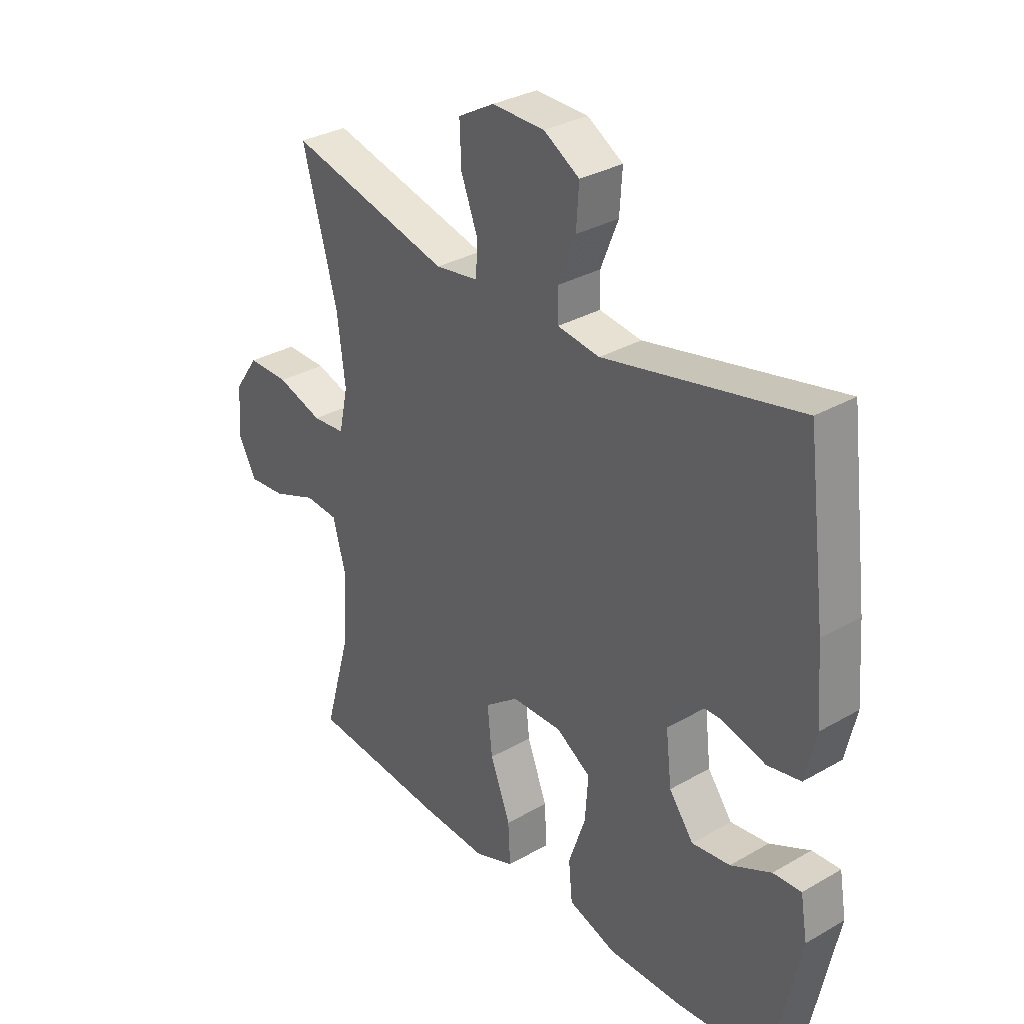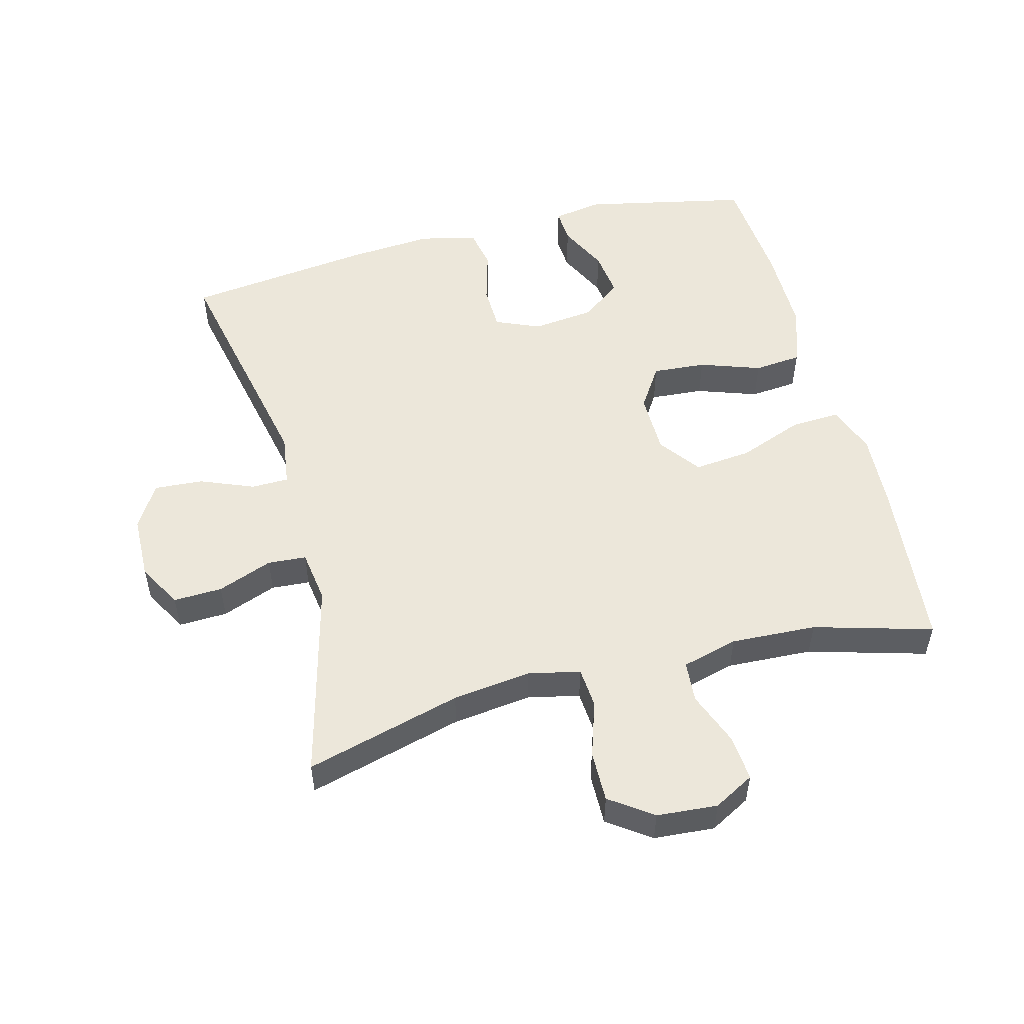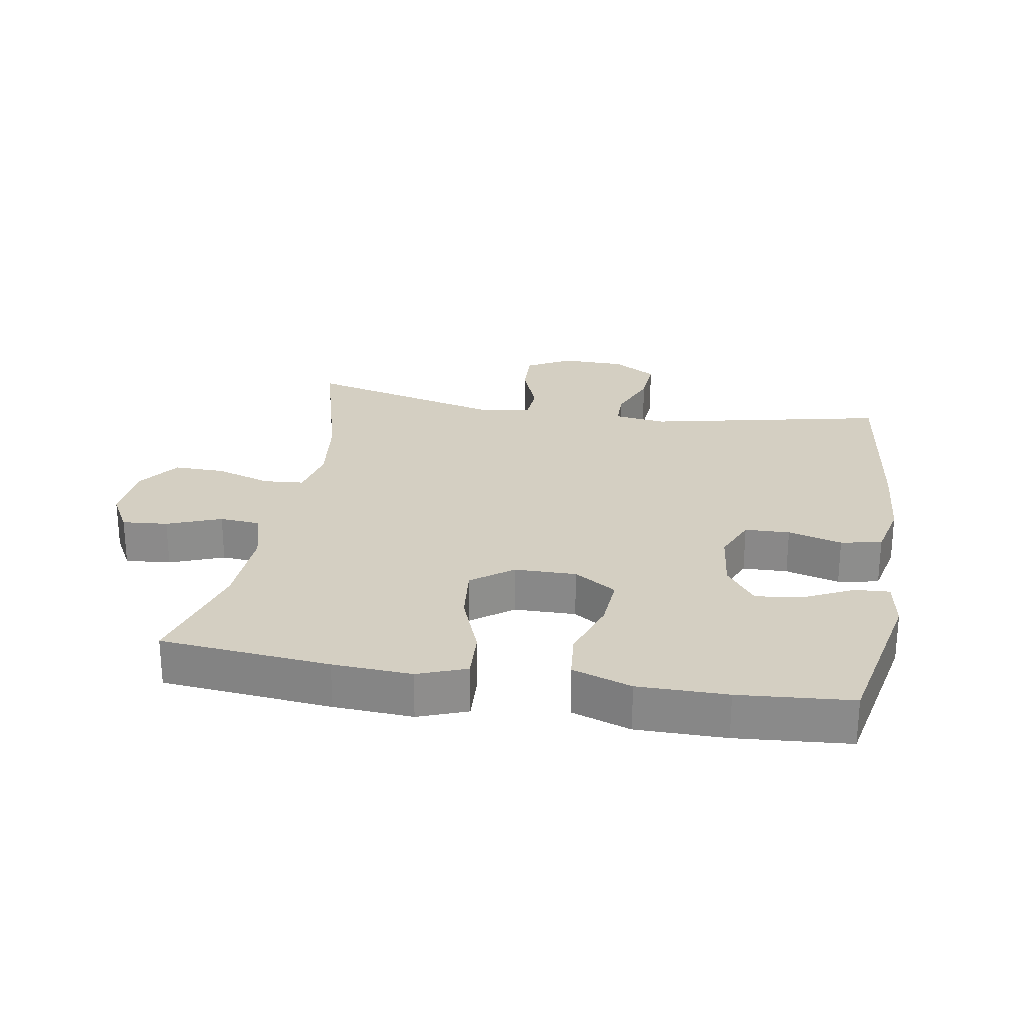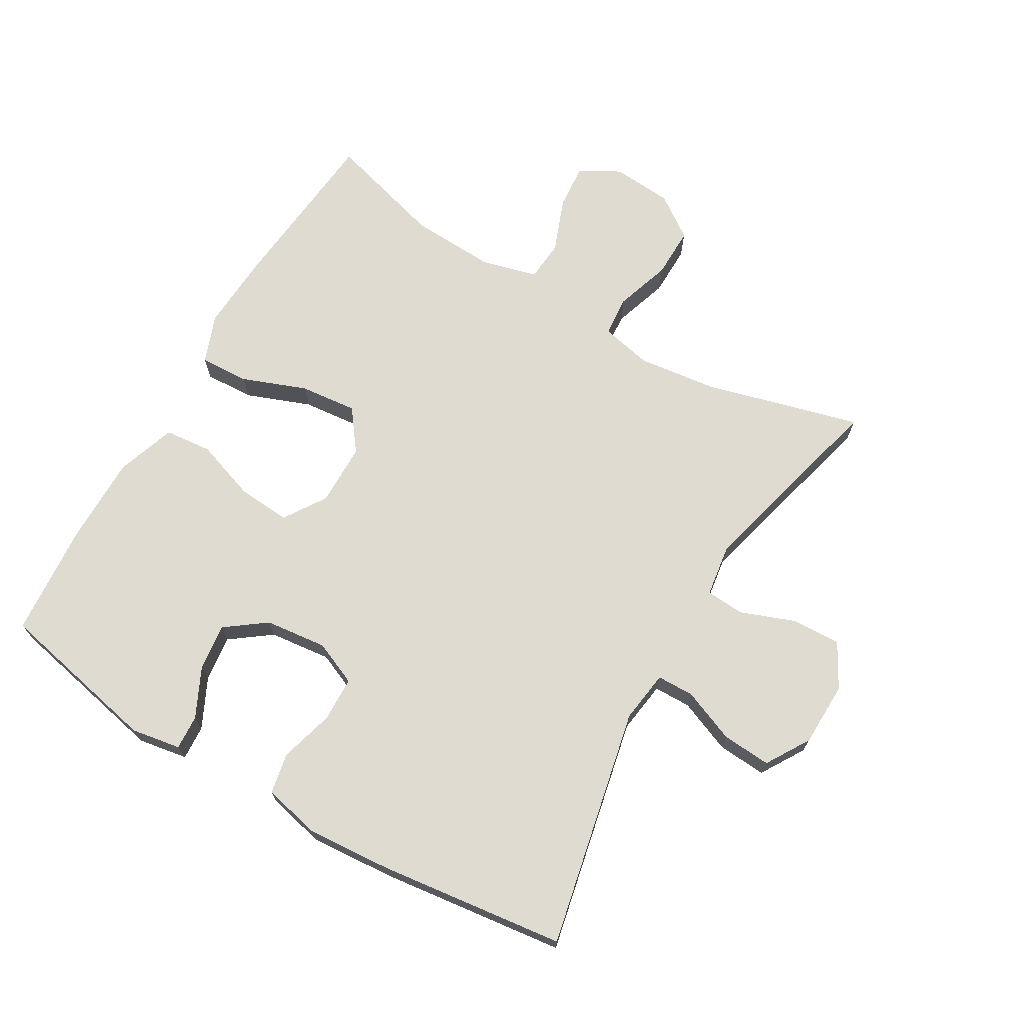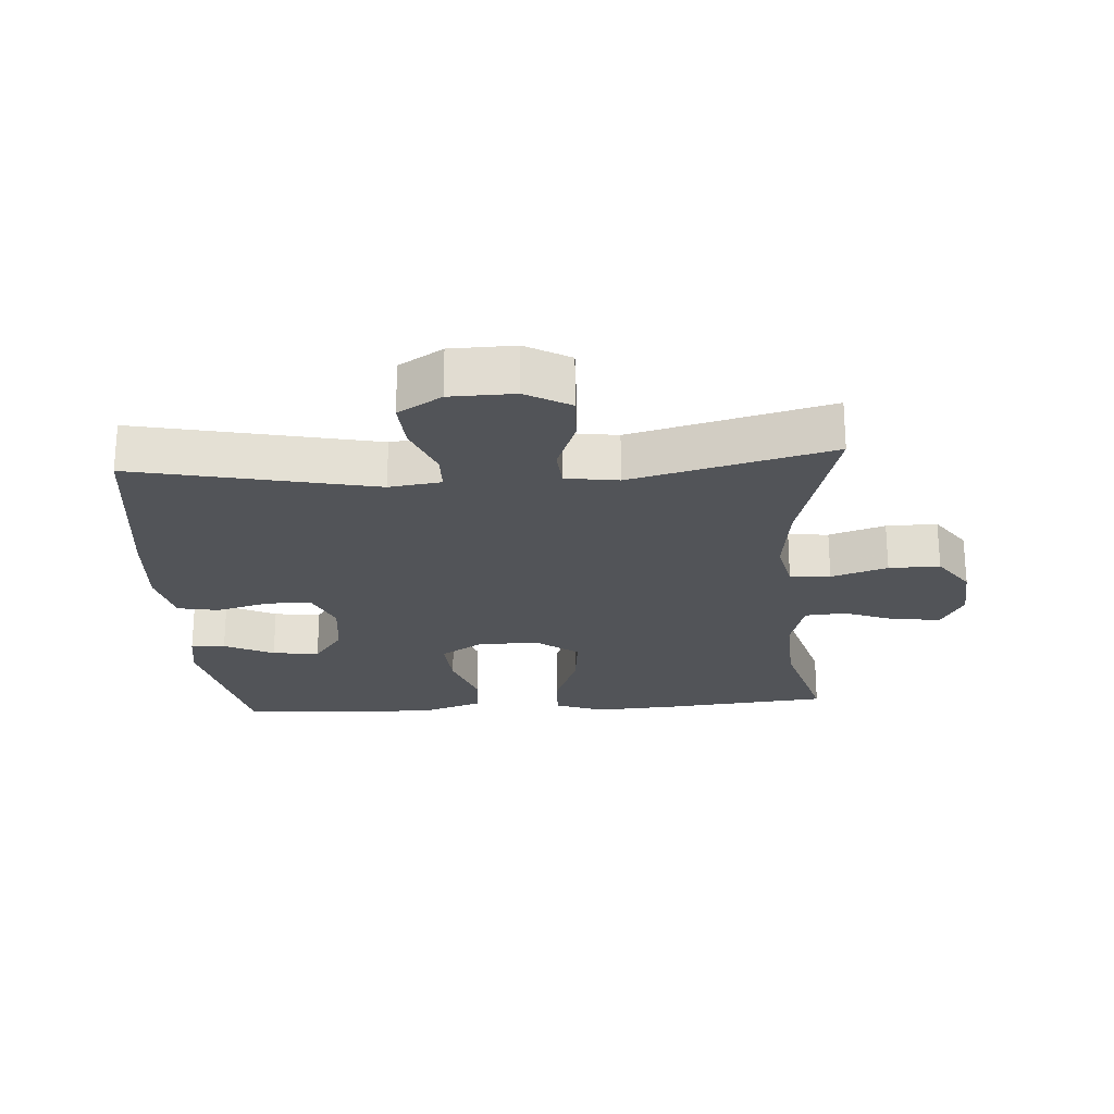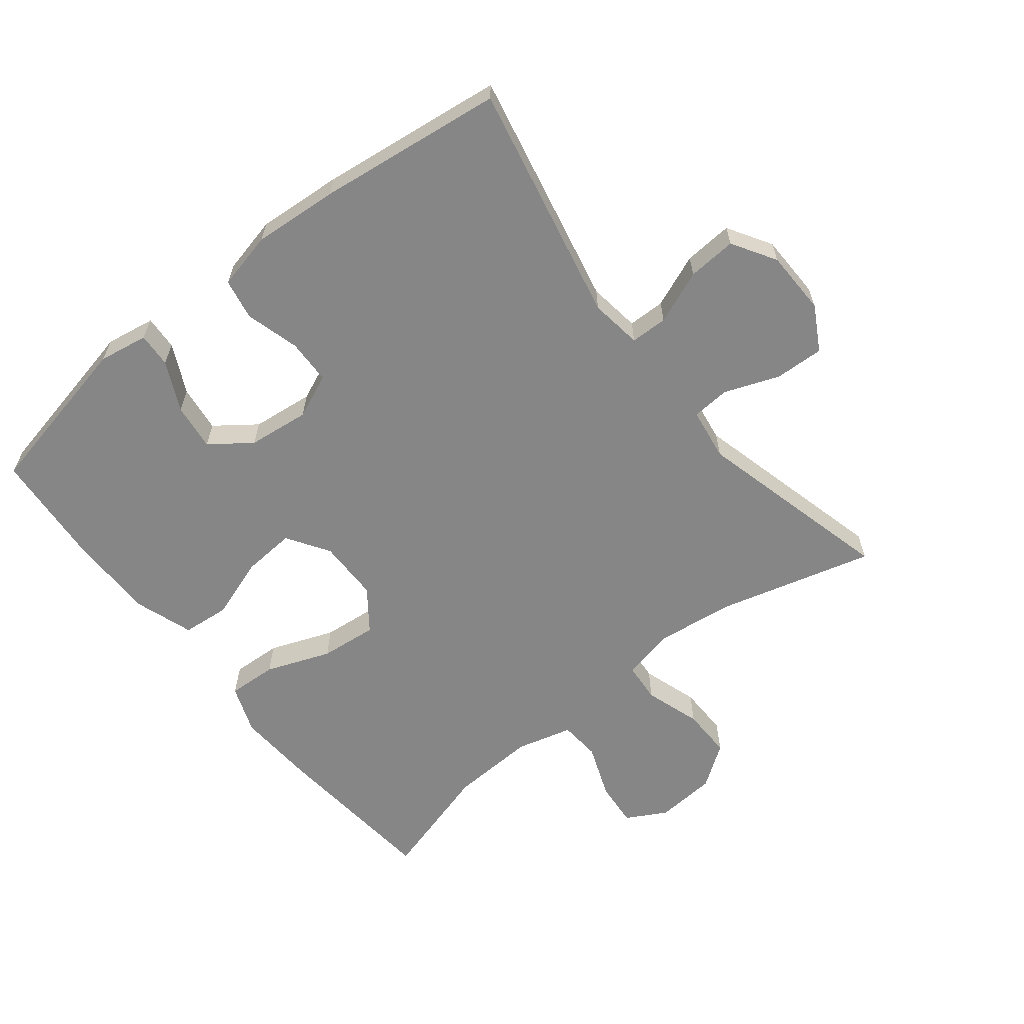
<metadata>
{"format":"obj","ext":"obj","renderer":"f3d","projection":"perspective","resolution":1024,"background":"white","views":[{"elev":31.8,"azim":-129.1,"up":"+Z"},{"elev":52.6,"azim":75.5,"up":"+Y"},{"elev":25.7,"azim":-170.4,"up":"+Y"},{"elev":70.2,"azim":-59.6,"up":"+Y"},{"elev":-23.3,"azim":3.9,"up":"+Y"},{"elev":-62.1,"azim":-51.5,"up":"+Y"}]}
</metadata>
<code>
v -0.5 0.07 -0.5
v -0.553 0.07 -0.247
v -0.54 0.07 -0.171
v -0.487 0.07 -0.174
v -0.411 0.07 -0.211
v -0.339 0.07 -0.22
v -0.293 0.07 -0.158
v -0.282 0.07 -0.063
v -0.311 0.07 0.005
v -0.38 0.07 0.007
v -0.463 0.07 -0.016
v -0.526 0.07 -0.004
v -0.546 0.07 0.084
v -0.536 0.07 0.215
v -0.5 0.07 0.5
v -0.133 0.07 0.422
v -0.053 0.07 0.433
v -0.052 0.07 0.49
v -0.085 0.07 0.572
v -0.09 0.07 0.647
v -0.023 0.07 0.688
v 0.076 0.07 0.69
v 0.144 0.07 0.652
v 0.141 0.07 0.577
v 0.109 0.07 0.493
v 0.113 0.07 0.434
v 0.194 0.07 0.422
v 0.5 0.07 0.5
v 0.435 0.07 0.261
v 0.42 0.07 0.14
v 0.437 0.07 0.061
v 0.499 0.07 0.056
v 0.585 0.07 0.084
v 0.663 0.07 0.085
v 0.709 0.07 0.02
v 0.716 0.07 -0.073
v 0.682 0.07 -0.135
v 0.612 0.07 -0.129
v 0.529 0.07 -0.097
v 0.466 0.07 -0.102
v 0.443 0.07 -0.188
v 0.449 0.07 -0.319
v 0.5 0.07 -0.5
v 0.239 0.07 -0.525
v 0.118 0.07 -0.532
v 0.043 0.07 -0.504
v 0.047 0.07 -0.428
v 0.085 0.07 -0.329
v 0.094 0.07 -0.241
v 0.031 0.07 -0.194
v -0.064 0.07 -0.193
v -0.129 0.07 -0.235
v -0.123 0.07 -0.317
v -0.091 0.07 -0.41
v -0.098 0.07 -0.483
v -0.189 0.07 -0.514
v -0.326 0.07 -0.514
v -0.5 0 -0.5
v -0.553 0 -0.247
v -0.54 0 -0.171
v -0.487 0 -0.174
v -0.411 0 -0.211
v -0.339 0 -0.22
v -0.293 0 -0.158
v -0.282 0 -0.063
v -0.311 0 0.005
v -0.38 0 0.007
v -0.463 0 -0.016
v -0.526 0 -0.004
v -0.546 0 0.084
v -0.536 0 0.215
v -0.5 0 0.5
v -0.133 0 0.422
v -0.053 0 0.433
v -0.052 0 0.49
v -0.085 0 0.572
v -0.09 0 0.647
v -0.023 0 0.688
v 0.076 0 0.69
v 0.144 0 0.652
v 0.141 0 0.577
v 0.109 0 0.493
v 0.113 0 0.434
v 0.194 0 0.422
v 0.5 0 0.5
v 0.435 0 0.261
v 0.42 0 0.14
v 0.437 0 0.061
v 0.499 0 0.056
v 0.585 0 0.084
v 0.663 0 0.085
v 0.709 0 0.02
v 0.716 0 -0.073
v 0.682 0 -0.135
v 0.612 0 -0.129
v 0.529 0 -0.097
v 0.466 0 -0.102
v 0.443 0 -0.188
v 0.449 0 -0.319
v 0.5 0 -0.5
v 0.239 0 -0.525
v 0.118 0 -0.532
v 0.043 0 -0.504
v 0.047 0 -0.428
v 0.085 0 -0.329
v 0.094 0 -0.241
v 0.031 0 -0.194
v -0.064 0 -0.193
v -0.129 0 -0.235
v -0.123 0 -0.317
v -0.091 0 -0.41
v -0.098 0 -0.483
v -0.189 0 -0.514
v -0.326 0 -0.514
f 1 2 3
f 57 1 3
f 56 57 3
f 55 56 3
f 54 55 3
f 53 54 3
f 46 47 48
f 45 46 48
f 44 45 48
f 43 44 48
f 42 43 48
f 41 42 48 49
f 40 41 49 50
f 37 38 39
f 36 37 39
f 35 36 39
f 34 35 39
f 33 34 39
f 32 33 39
f 31 32 39 40
f 40 50 51
f 31 40 51
f 30 31 51
f 27 28 29
f 30 51 52
f 29 30 52
f 27 29 52
f 26 27 52
f 23 24 25
f 22 23 25
f 21 22 25
f 20 21 25
f 19 20 25
f 18 19 25
f 14 15 16
f 13 14 16
f 12 13 16
f 11 12 16
f 10 11 16
f 9 10 16 17
f 8 9 17
f 7 8 17
f 3 4 5
f 53 3 5
f 53 5 6
f 52 53 6 7
f 26 52 7 17
f 17 18 25 26
f 60 59 58
f 60 58 114
f 60 114 113
f 60 113 112
f 60 112 111
f 60 111 110
f 105 104 103
f 105 103 102
f 105 102 101
f 105 101 100
f 105 100 99
f 106 105 99 98
f 107 106 98 97
f 96 95 94
f 96 94 93
f 96 93 92
f 96 92 91
f 96 91 90
f 96 90 89
f 97 96 89 88
f 108 107 97
f 108 97 88
f 108 88 87
f 86 85 84
f 109 108 87
f 109 87 86
f 109 86 84
f 109 84 83
f 82 81 80
f 82 80 79
f 82 79 78
f 82 78 77
f 82 77 76
f 82 76 75
f 73 72 71
f 73 71 70
f 73 70 69
f 73 69 68
f 73 68 67
f 74 73 67 66
f 74 66 65
f 74 65 64
f 62 61 60
f 62 60 110
f 63 62 110
f 64 63 110 109
f 74 64 109 83
f 83 82 75 74
f 1 58 59 2
f 2 59 60 3
f 3 60 61 4
f 4 61 62 5
f 5 62 63 6
f 6 63 64 7
f 7 64 65 8
f 8 65 66 9
f 9 66 67 10
f 10 67 68 11
f 11 68 69 12
f 12 69 70 13
f 13 70 71 14
f 14 71 72 15
f 15 72 73 16
f 16 73 74 17
f 17 74 75 18
f 18 75 76 19
f 19 76 77 20
f 20 77 78 21
f 21 78 79 22
f 22 79 80 23
f 23 80 81 24
f 24 81 82 25
f 25 82 83 26
f 26 83 84 27
f 27 84 85 28
f 28 85 86 29
f 29 86 87 30
f 30 87 88 31
f 31 88 89 32
f 32 89 90 33
f 33 90 91 34
f 34 91 92 35
f 35 92 93 36
f 36 93 94 37
f 37 94 95 38
f 38 95 96 39
f 39 96 97 40
f 40 97 98 41
f 41 98 99 42
f 42 99 100 43
f 43 100 101 44
f 44 101 102 45
f 45 102 103 46
f 46 103 104 47
f 47 104 105 48
f 48 105 106 49
f 49 106 107 50
f 50 107 108 51
f 51 108 109 52
f 52 109 110 53
f 53 110 111 54
f 54 111 112 55
f 55 112 113 56
f 56 113 114 57
f 57 114 58 1

</code>
